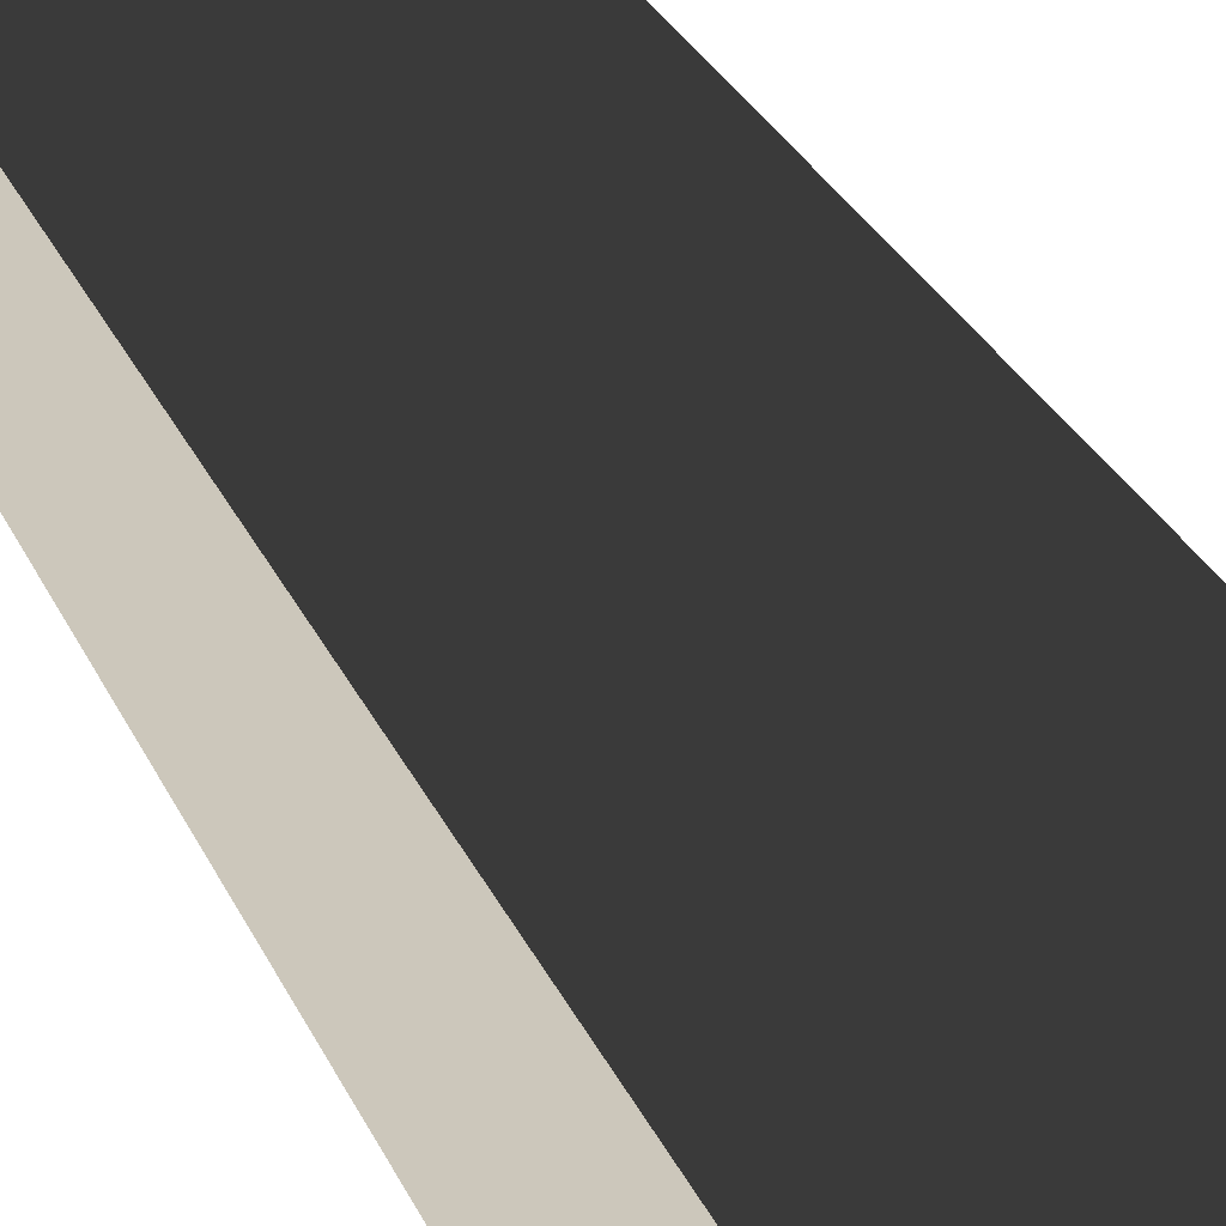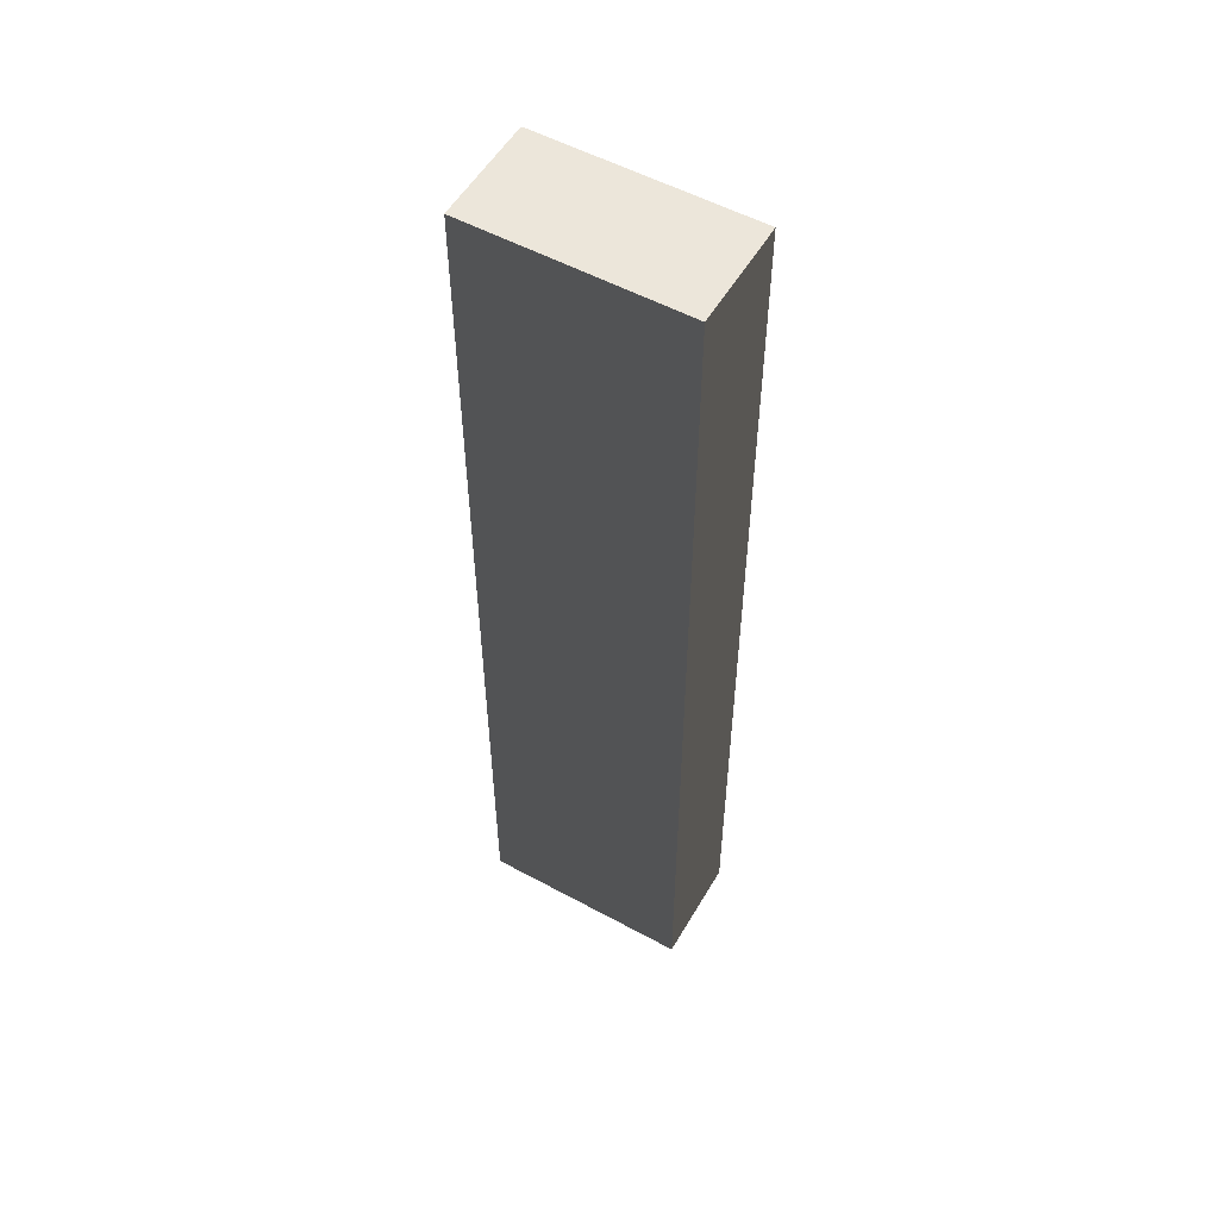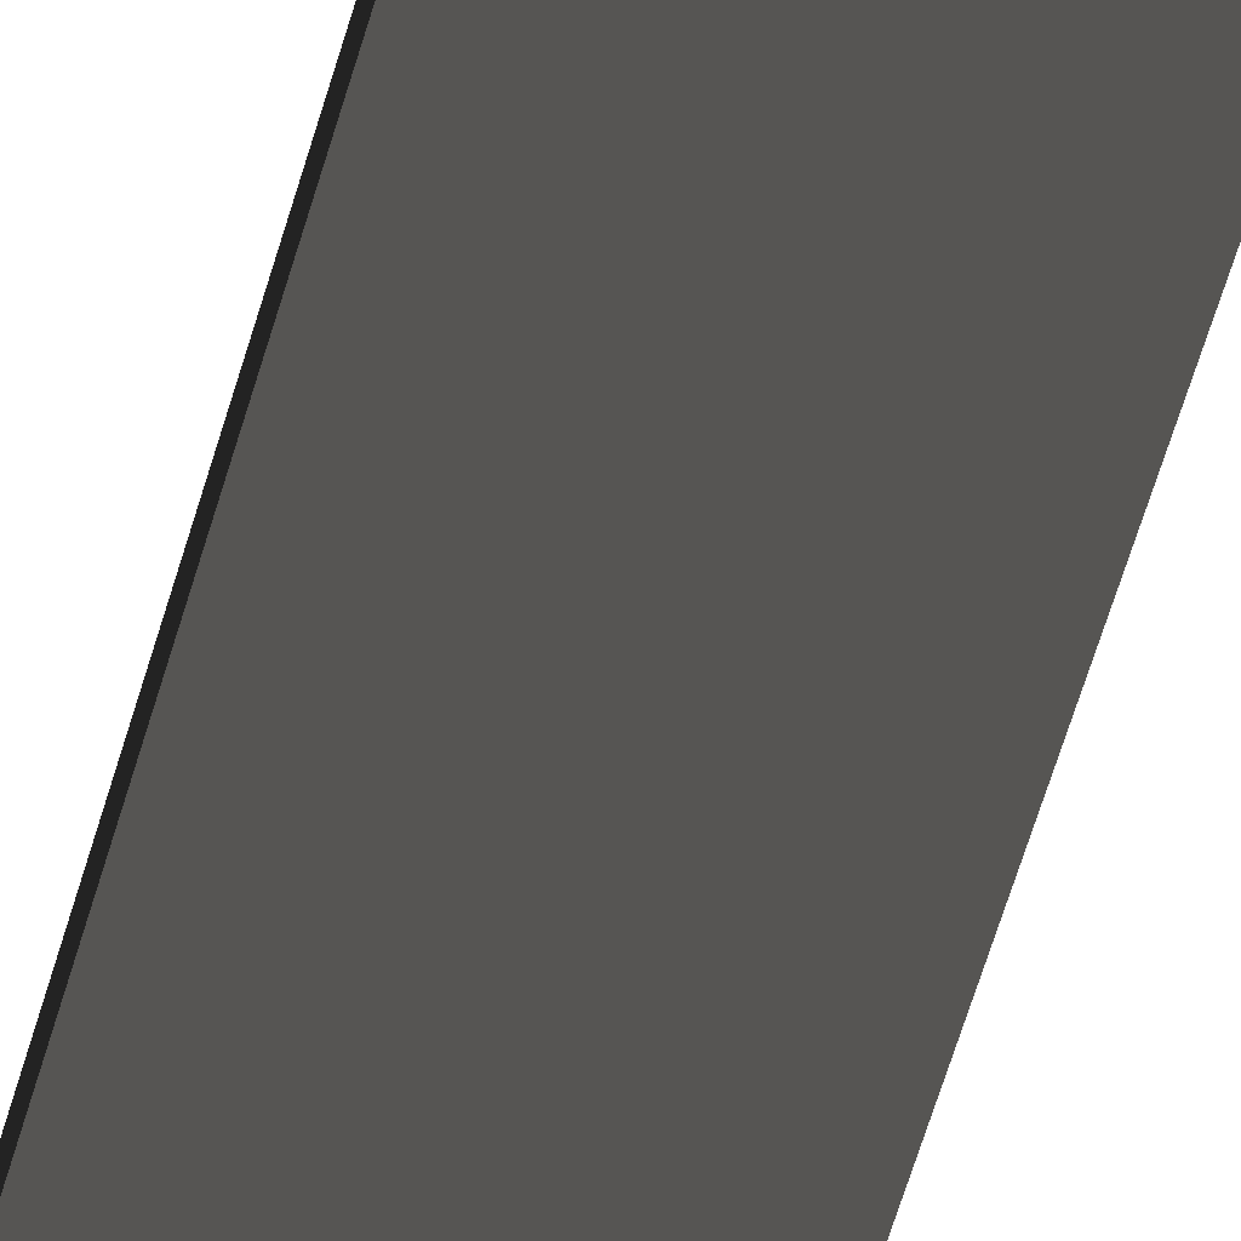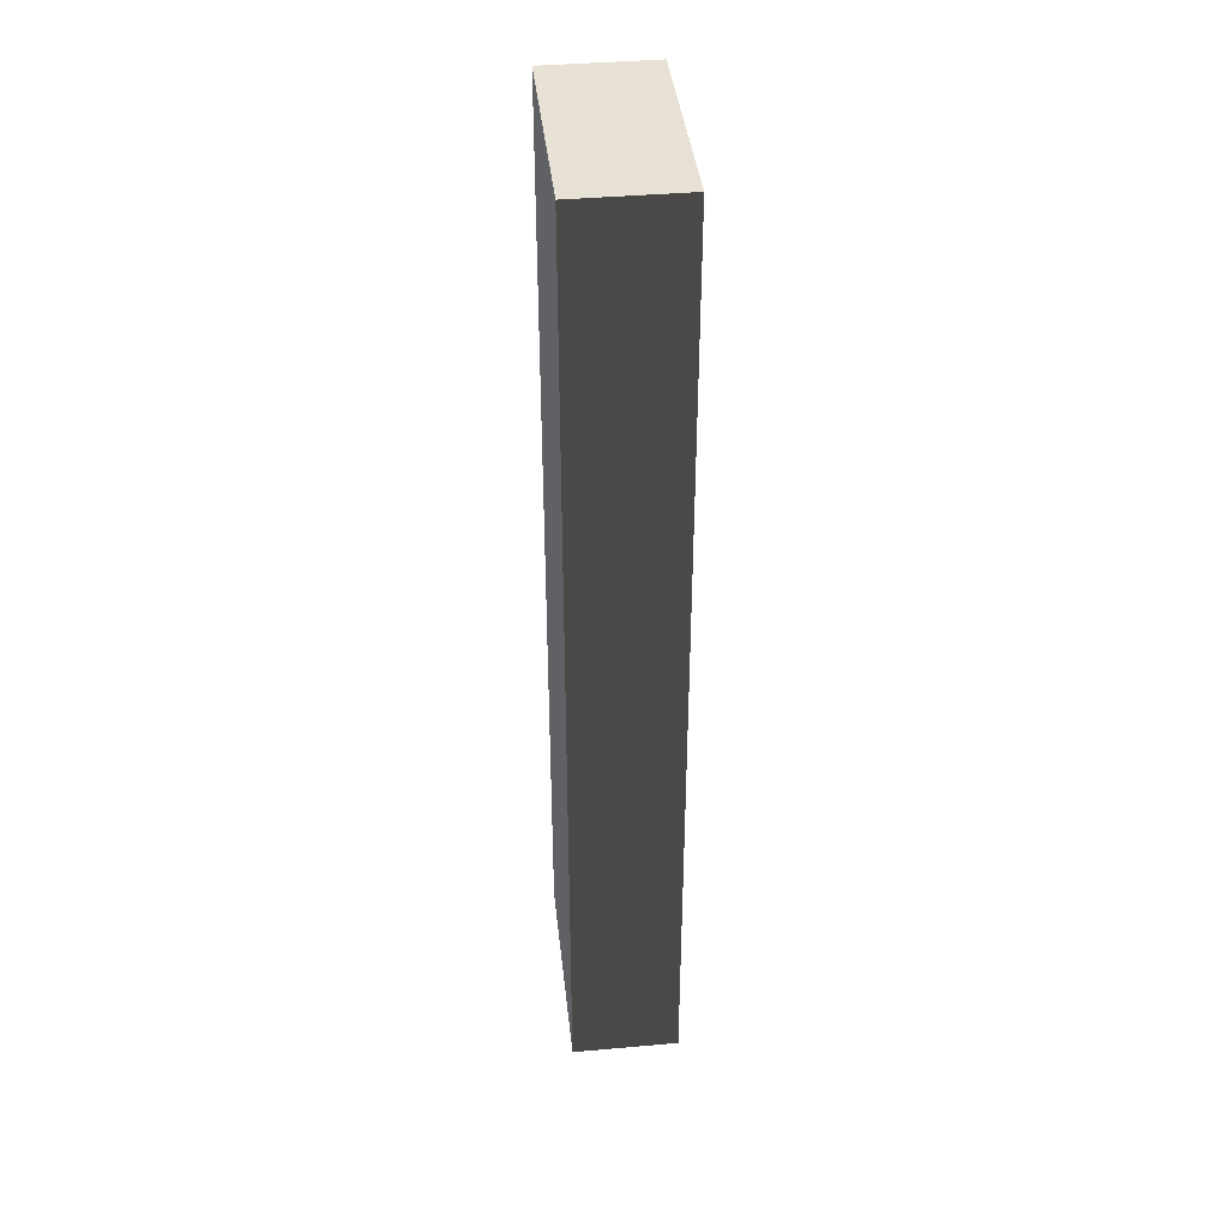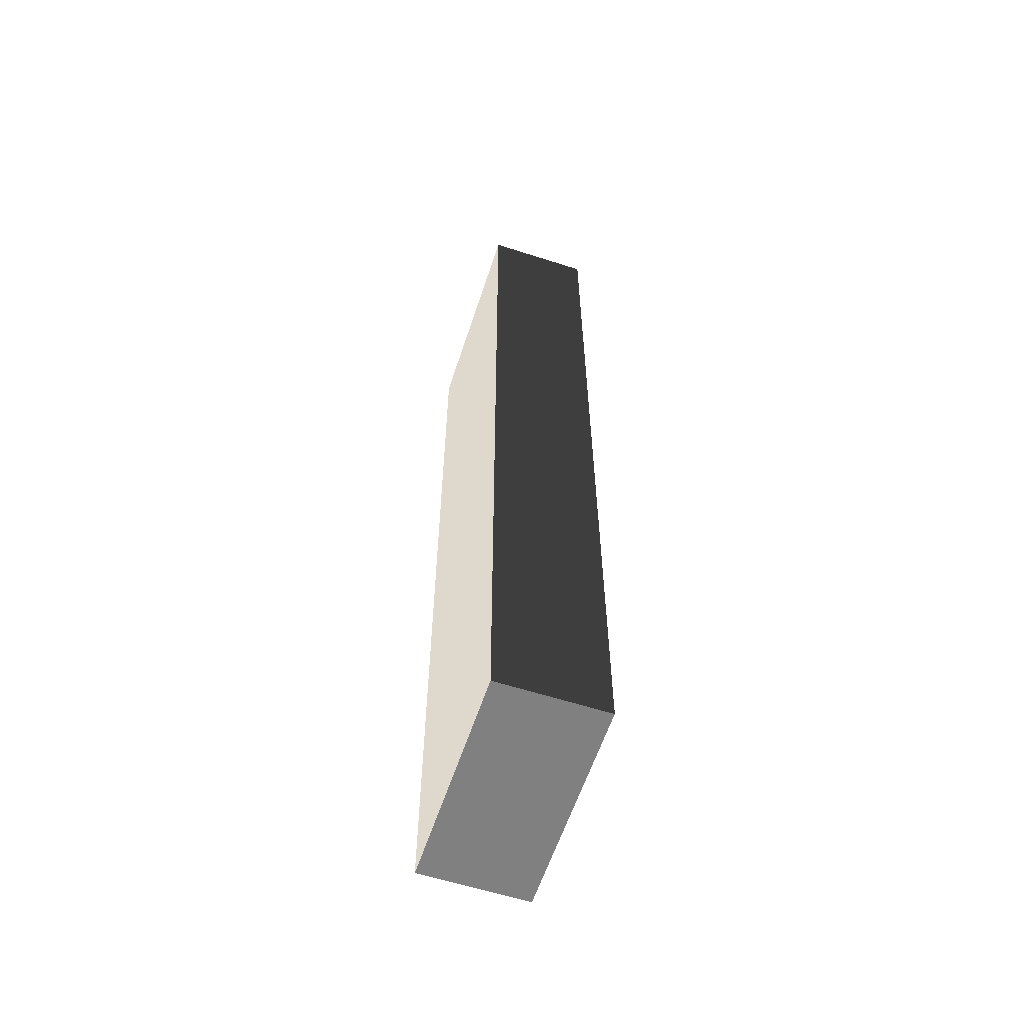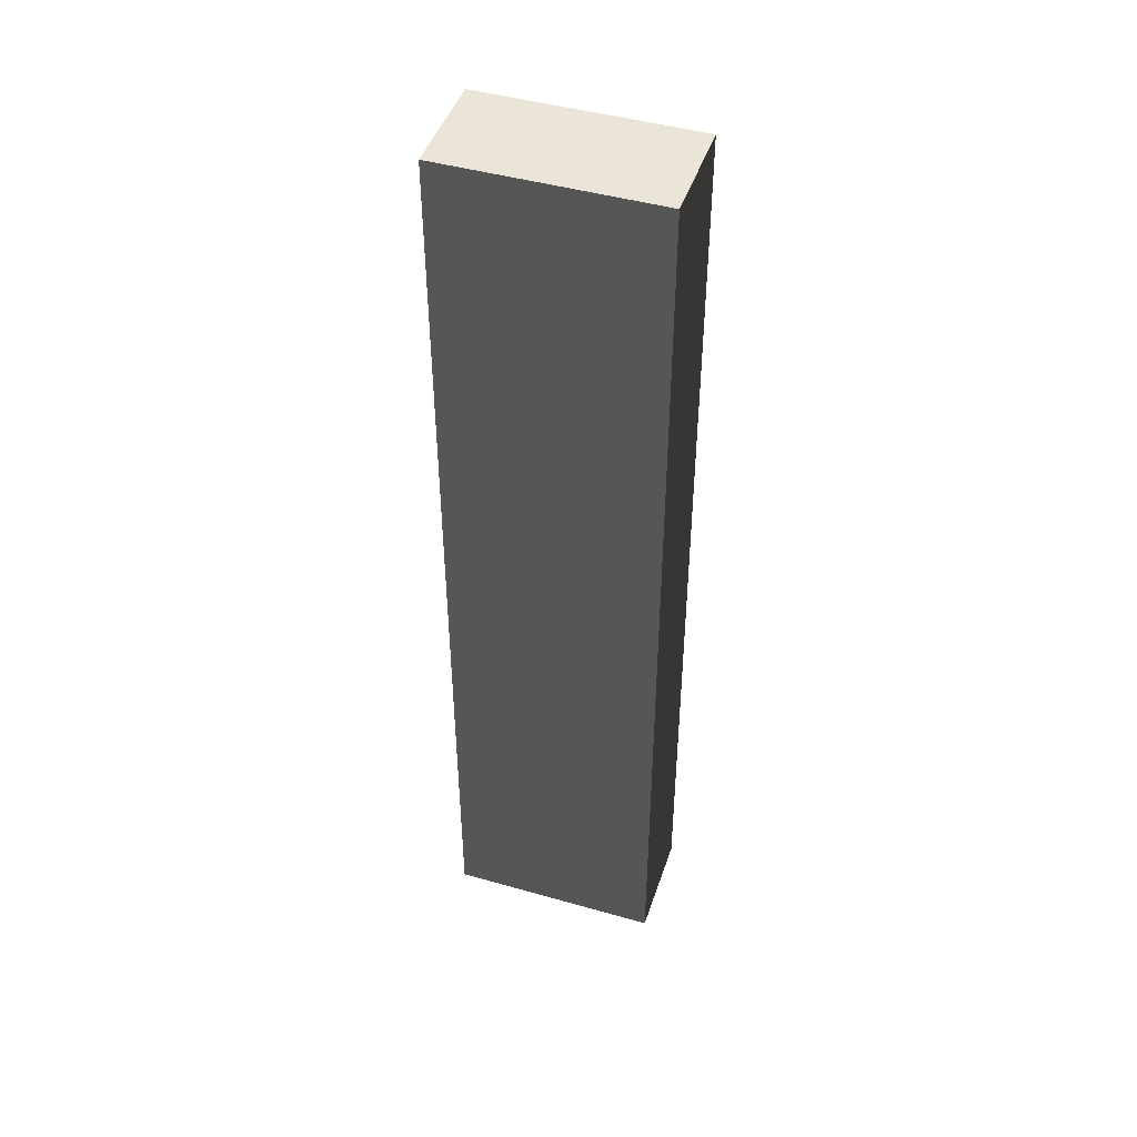
<metadata>
{"format":"obj","ext":"obj","renderer":"f3d","projection":"perspective","resolution":1024,"background":"white","views":[{"elev":21.7,"azim":-16.1,"up":"+Z"},{"elev":54.4,"azim":-150.1,"up":"+Y"},{"elev":-71.5,"azim":-17.5,"up":"+Z"},{"elev":40.2,"azim":83.8,"up":"+Y"},{"elev":-60.2,"azim":-108.2,"up":"+Y"},{"elev":45.8,"azim":18.1,"up":"+Y"}]}
</metadata>
<code>
o 450mm_hurdle_retainer__231205__temp_450mm_hurdle_retainer__231205_.004
v 0.05 -0.225 0.025
v -0.05 -0.225 0.025
v -0.05 -0.225 -0.025
v 0.05 -0.225 -0.025
v 0.05 0.225 -0.025
v 0.05 0.225 0.025
v -0.05 0.225 0.025
v -0.05 0.225 -0.025
f 1 2 3 4
f 5 6 1 4
f 7 6 5 8
f 5 4 3 8
f 7 8 3 2
f 1 6 7 2

</code>
